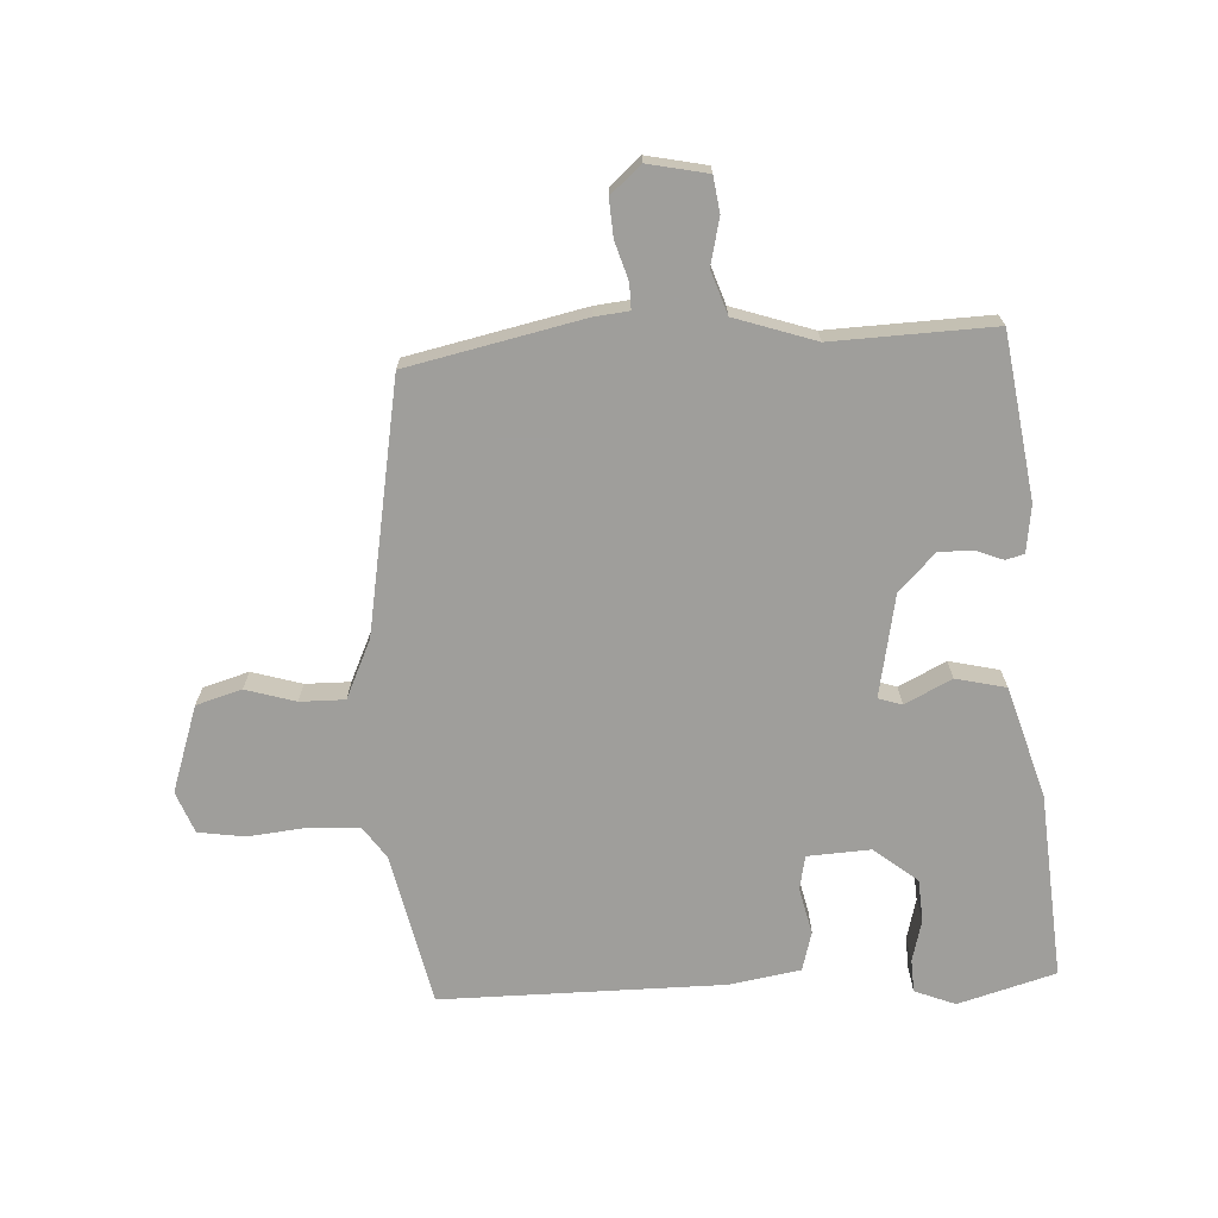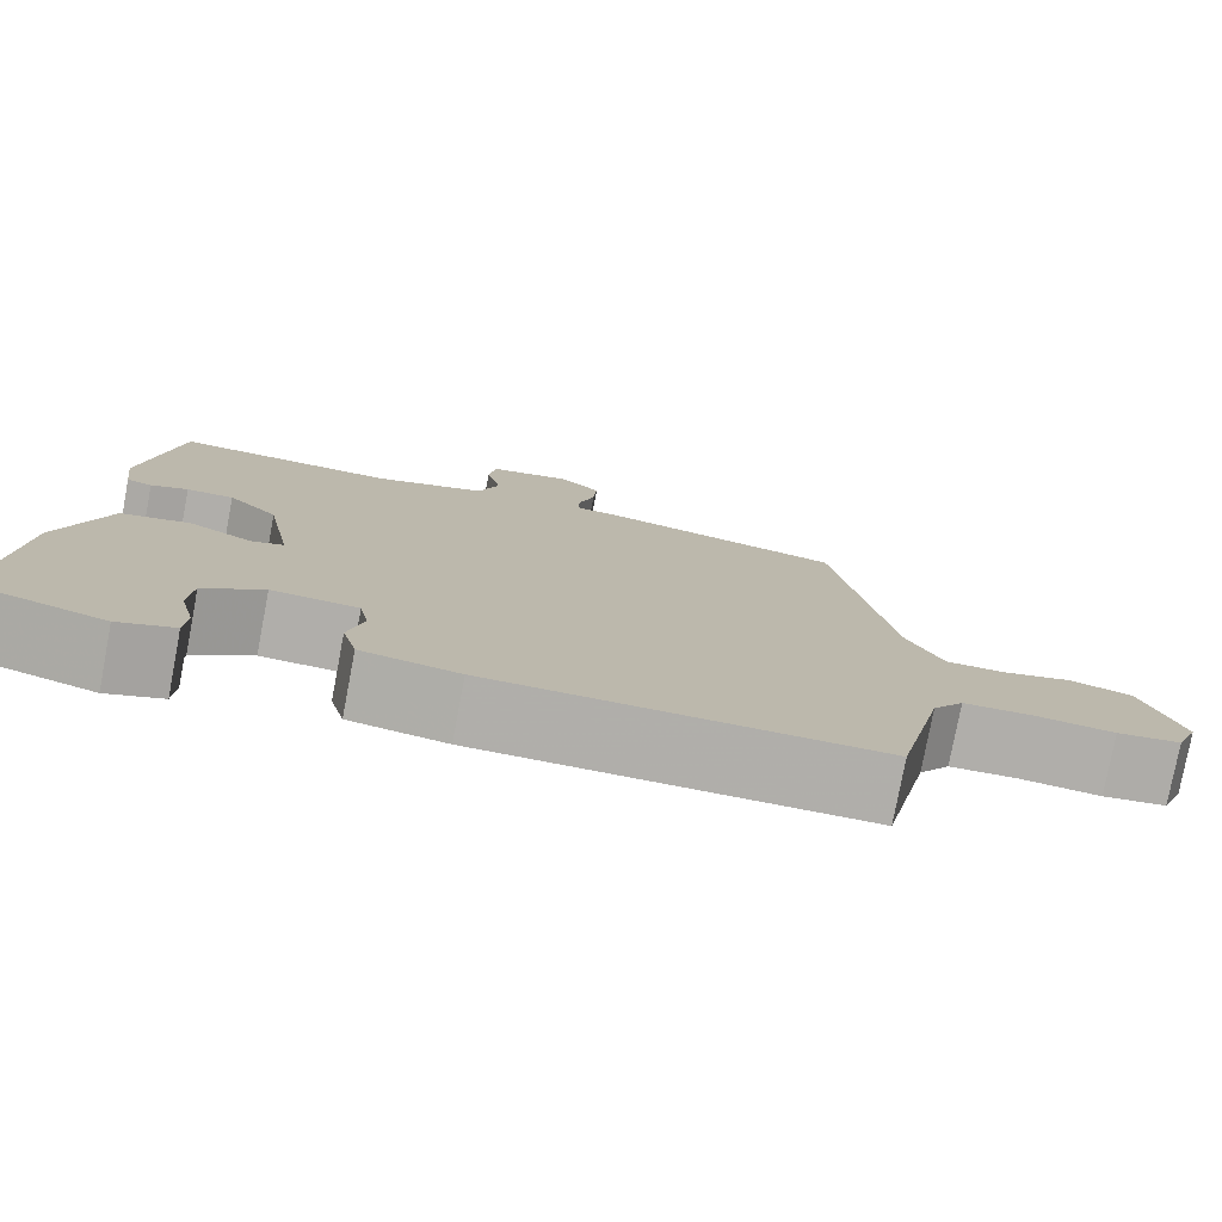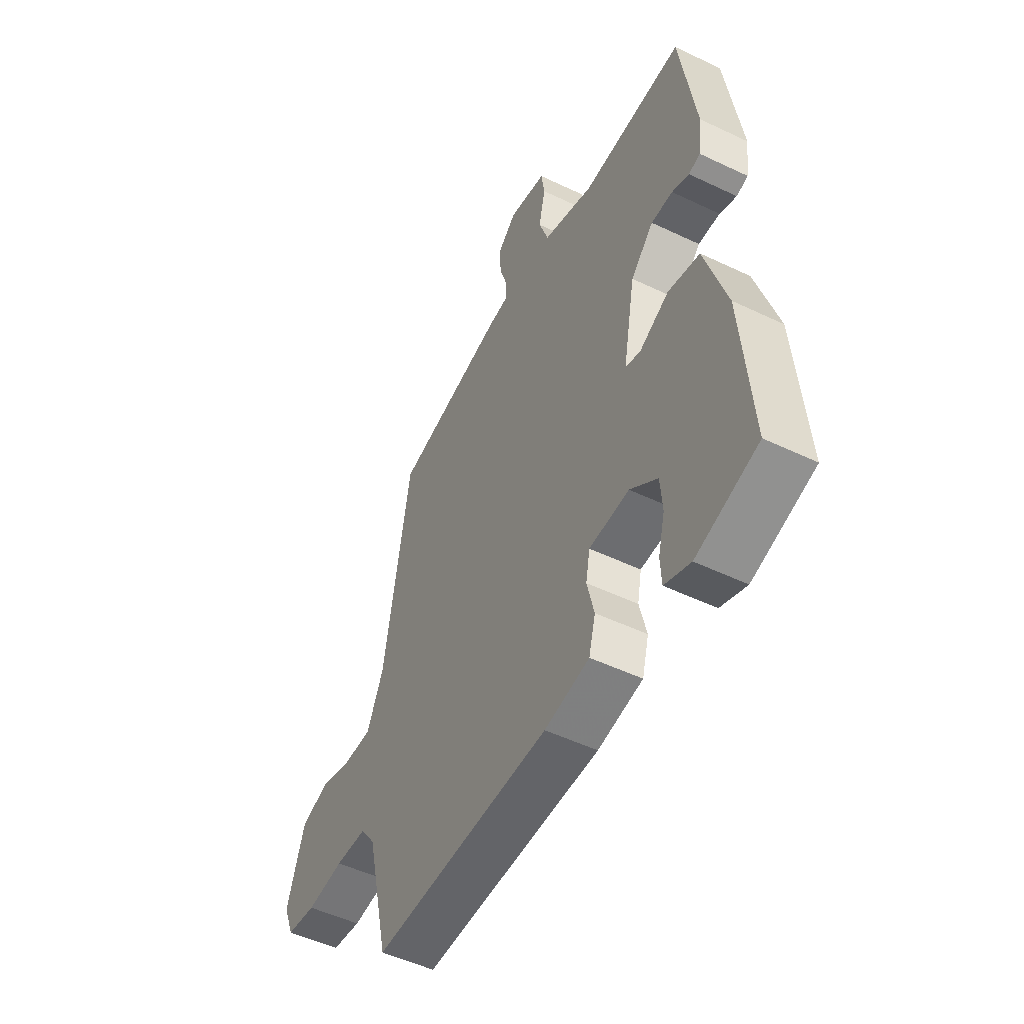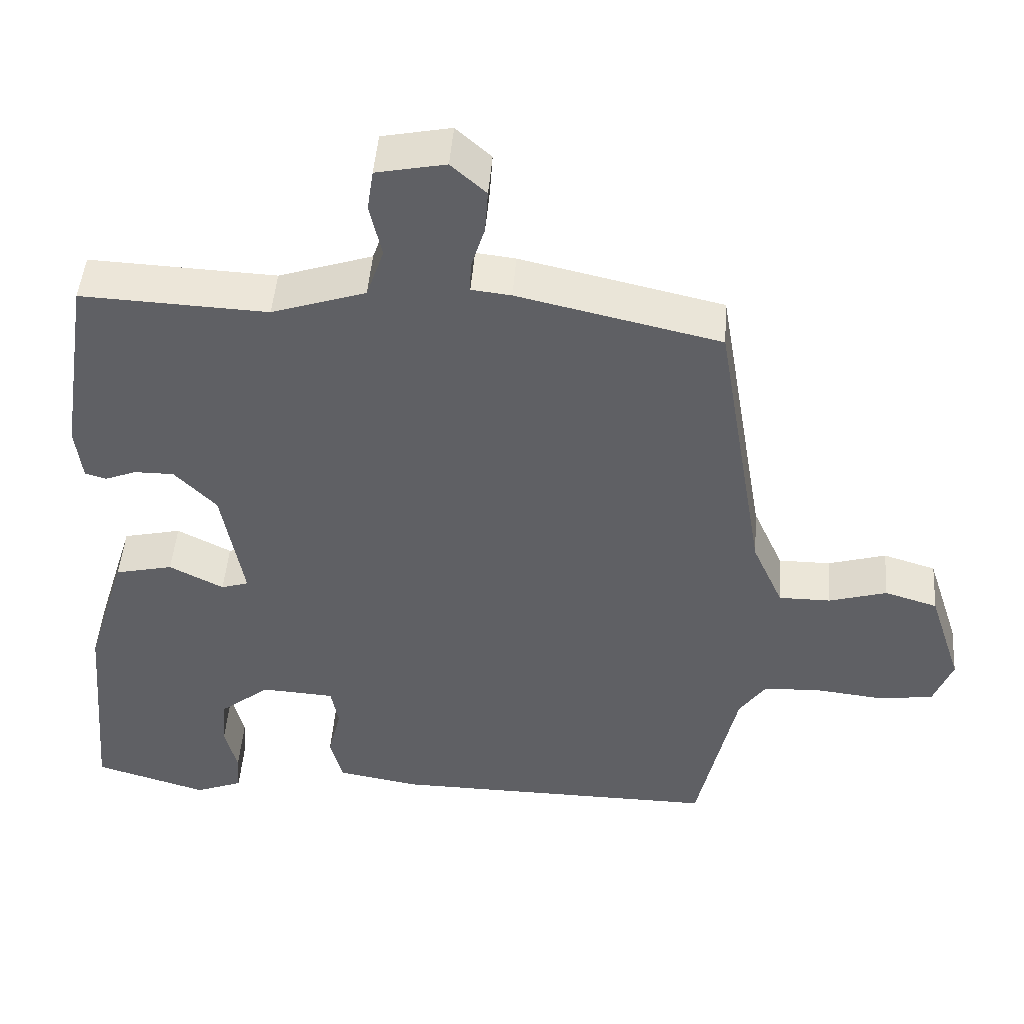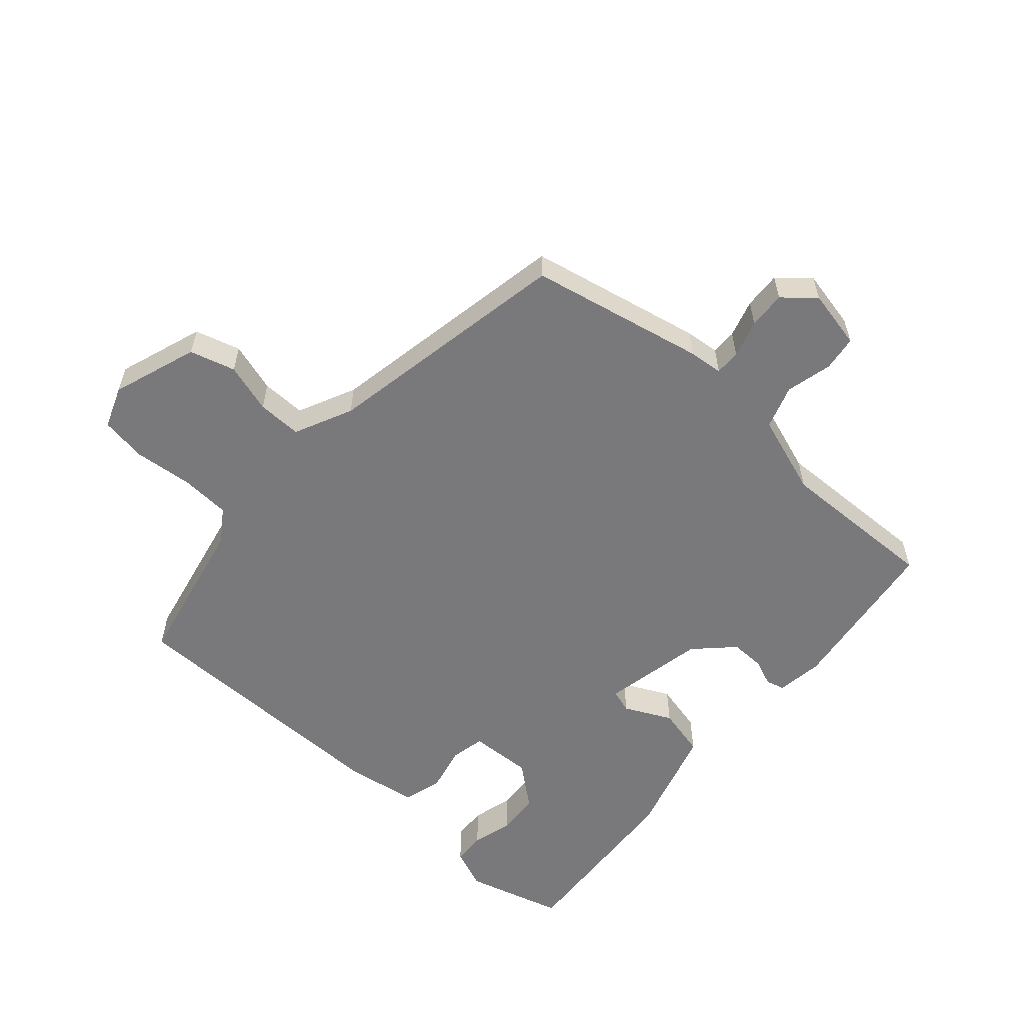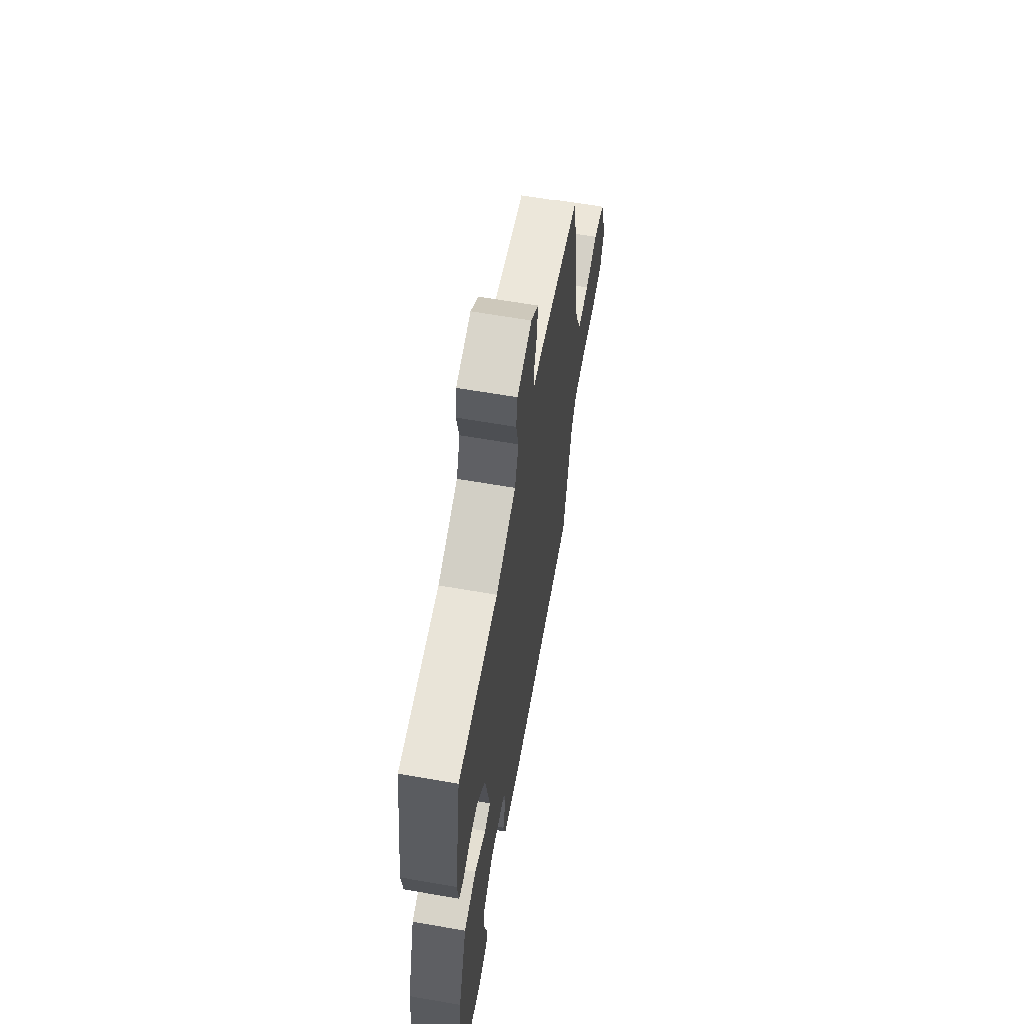
<metadata>
{"format":"obj","ext":"obj","renderer":"f3d","projection":"perspective","resolution":1024,"background":"white","views":[{"elev":-70.8,"azim":2.6,"up":"+Y"},{"elev":-77.9,"azim":169.3,"up":"+Z"},{"elev":-50.7,"azim":62.4,"up":"+Z"},{"elev":46.3,"azim":-175.7,"up":"+Z"},{"elev":-57.9,"azim":-42.4,"up":"+Y"},{"elev":62.8,"azim":100.0,"up":"+Z"}]}
</metadata>
<code>
v -0.393 0.07 0.461
v -0.127 0.07 0.521
v -0.075 0.07 0.527
v -0.076 0.07 0.566
v -0.094 0.07 0.623
v -0.098 0.07 0.68
v -0.052 0.07 0.721
v 0.039 0.07 0.703
v 0.047 0.07 0.649
v 0.031 0.07 0.579
v 0.054 0.07 0.513
v 0.177 0.07 0.473
v 0.422 0.07 0.484
v 0.46 0.07 0.235
v 0.451 0.07 0.164
v 0.423 0.07 0.156
v 0.382 0.07 0.172
v 0.33 0.07 0.172
v 0.275 0.07 0.116
v 0.246 0.07 -0.04
v 0.282 0.07 -0.051
v 0.353 0.07 -0.015
v 0.429 0.07 -0.032
v 0.481 0.07 -0.199
v 0.505 0.07 -0.482
v 0.357 0.07 -0.526
v 0.295 0.07 -0.502
v 0.292 0.07 -0.452
v 0.308 0.07 -0.388
v 0.303 0.07 -0.324
v 0.237 0.07 -0.272
v 0.141 0.07 -0.278
v 0.131 0.07 -0.33
v 0.148 0.07 -0.4
v 0.132 0.07 -0.46
v 0.024 0.07 -0.479
v -0.405 0.07 -0.484
v -0.457 0.07 -0.253
v -0.492 0.07 -0.204
v -0.568 0.07 -0.201
v -0.657 0.07 -0.211
v -0.728 0.07 -0.201
v -0.753 0.07 -0.138
v -0.71 0.07 -0.007
v -0.641 0.07 0.014
v -0.565 0.07 -0.008
v -0.497 0.07 -0.008
v -0.457 0.07 0.081
v -0.393 0 0.461
v -0.127 0 0.521
v -0.075 0 0.527
v -0.076 0 0.566
v -0.094 0 0.623
v -0.098 0 0.68
v -0.052 0 0.721
v 0.039 0 0.703
v 0.047 0 0.649
v 0.031 0 0.579
v 0.054 0 0.513
v 0.177 0 0.473
v 0.422 0 0.484
v 0.46 0 0.235
v 0.451 0 0.164
v 0.423 0 0.156
v 0.382 0 0.172
v 0.33 0 0.172
v 0.275 0 0.116
v 0.246 0 -0.04
v 0.282 0 -0.051
v 0.353 0 -0.015
v 0.429 0 -0.032
v 0.481 0 -0.199
v 0.505 0 -0.482
v 0.357 0 -0.526
v 0.295 0 -0.502
v 0.292 0 -0.452
v 0.308 0 -0.388
v 0.303 0 -0.324
v 0.237 0 -0.272
v 0.141 0 -0.278
v 0.131 0 -0.33
v 0.148 0 -0.4
v 0.132 0 -0.46
v 0.024 0 -0.479
v -0.405 0 -0.484
v -0.457 0 -0.253
v -0.492 0 -0.204
v -0.568 0 -0.201
v -0.657 0 -0.211
v -0.728 0 -0.201
v -0.753 0 -0.138
v -0.71 0 -0.007
v -0.641 0 0.014
v -0.565 0 -0.008
v -0.497 0 -0.008
v -0.457 0 0.081
f 43 44 45 46
f 43 46 47
f 40 41 42 43
f 39 40 43 47
f 38 39 47 48
f 33 34 35 36
f 32 33 36 37
f 26 27 28 29
f 26 29 30
f 25 26 30
f 24 25 30 31
f 21 22 23 24
f 20 21 24 31
f 14 15 16 17
f 12 13 14 17
f 11 12 17 18
f 7 8 9 10
f 7 10 11
f 4 5 6 7
f 3 4 7 11
f 32 37 38 48
f 20 31 32 48
f 19 20 48 1
f 3 11 18 19
f 1 2 3 19
f 94 93 92 91
f 95 94 91
f 91 90 89 88
f 95 91 88 87
f 96 95 87 86
f 84 83 82 81
f 85 84 81 80
f 77 76 75 74
f 78 77 74
f 78 74 73
f 79 78 73 72
f 72 71 70 69
f 79 72 69 68
f 65 64 63 62
f 65 62 61 60
f 66 65 60 59
f 58 57 56 55
f 59 58 55
f 55 54 53 52
f 59 55 52 51
f 96 86 85 80
f 96 80 79 68
f 49 96 68 67
f 67 66 59 51
f 67 51 50 49
f 1 49 50 2
f 2 50 51 3
f 3 51 52 4
f 4 52 53 5
f 5 53 54 6
f 6 54 55 7
f 7 55 56 8
f 8 56 57 9
f 9 57 58 10
f 10 58 59 11
f 11 59 60 12
f 12 60 61 13
f 13 61 62 14
f 14 62 63 15
f 15 63 64 16
f 16 64 65 17
f 17 65 66 18
f 18 66 67 19
f 19 67 68 20
f 20 68 69 21
f 21 69 70 22
f 22 70 71 23
f 23 71 72 24
f 24 72 73 25
f 25 73 74 26
f 26 74 75 27
f 27 75 76 28
f 28 76 77 29
f 29 77 78 30
f 30 78 79 31
f 31 79 80 32
f 32 80 81 33
f 33 81 82 34
f 34 82 83 35
f 35 83 84 36
f 36 84 85 37
f 37 85 86 38
f 38 86 87 39
f 39 87 88 40
f 40 88 89 41
f 41 89 90 42
f 42 90 91 43
f 43 91 92 44
f 44 92 93 45
f 45 93 94 46
f 46 94 95 47
f 47 95 96 48
f 48 96 49 1

</code>
